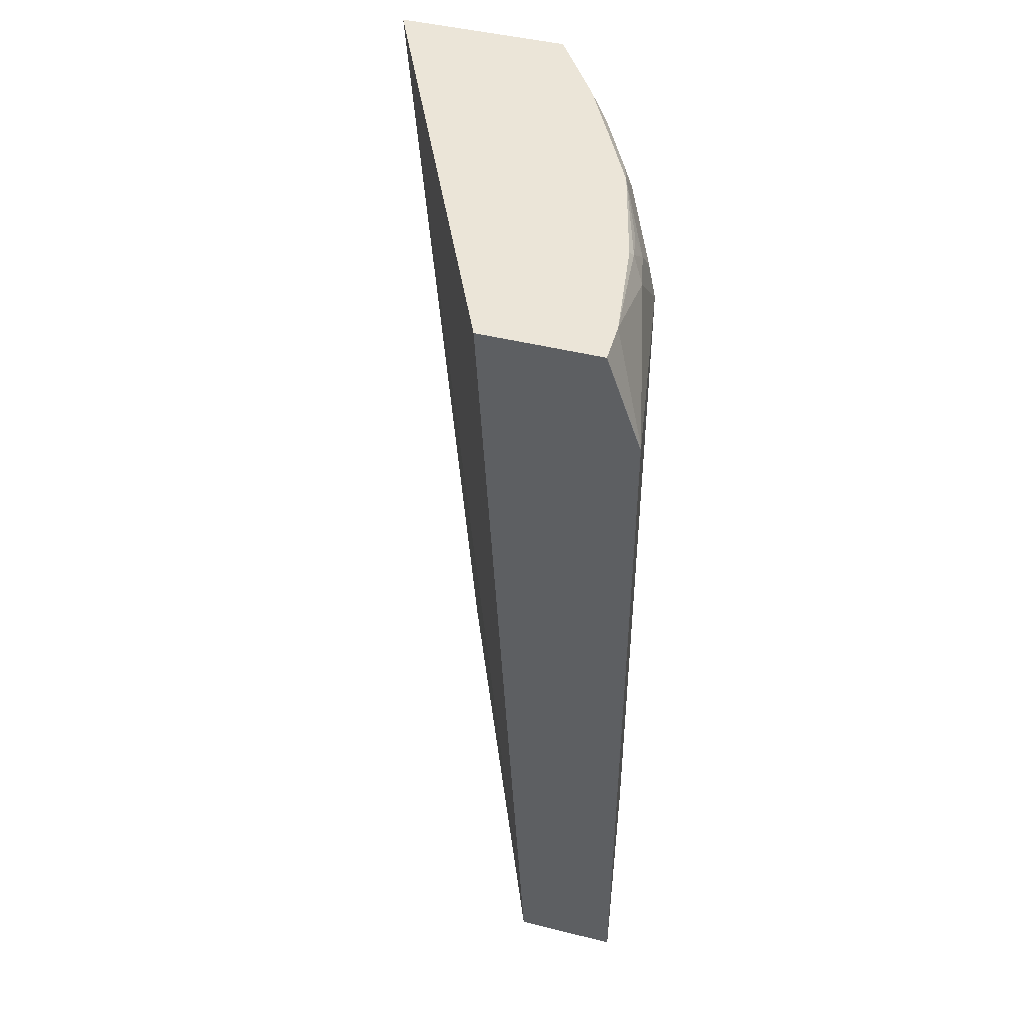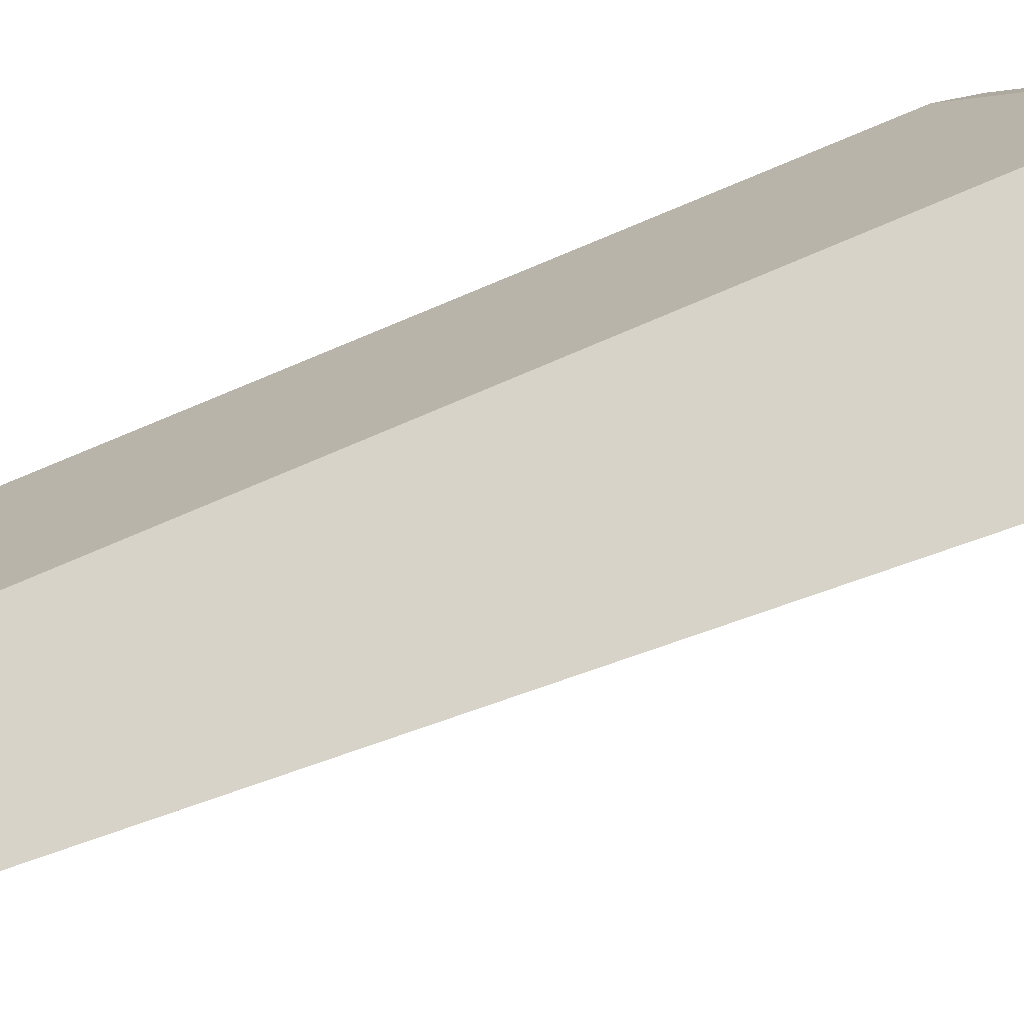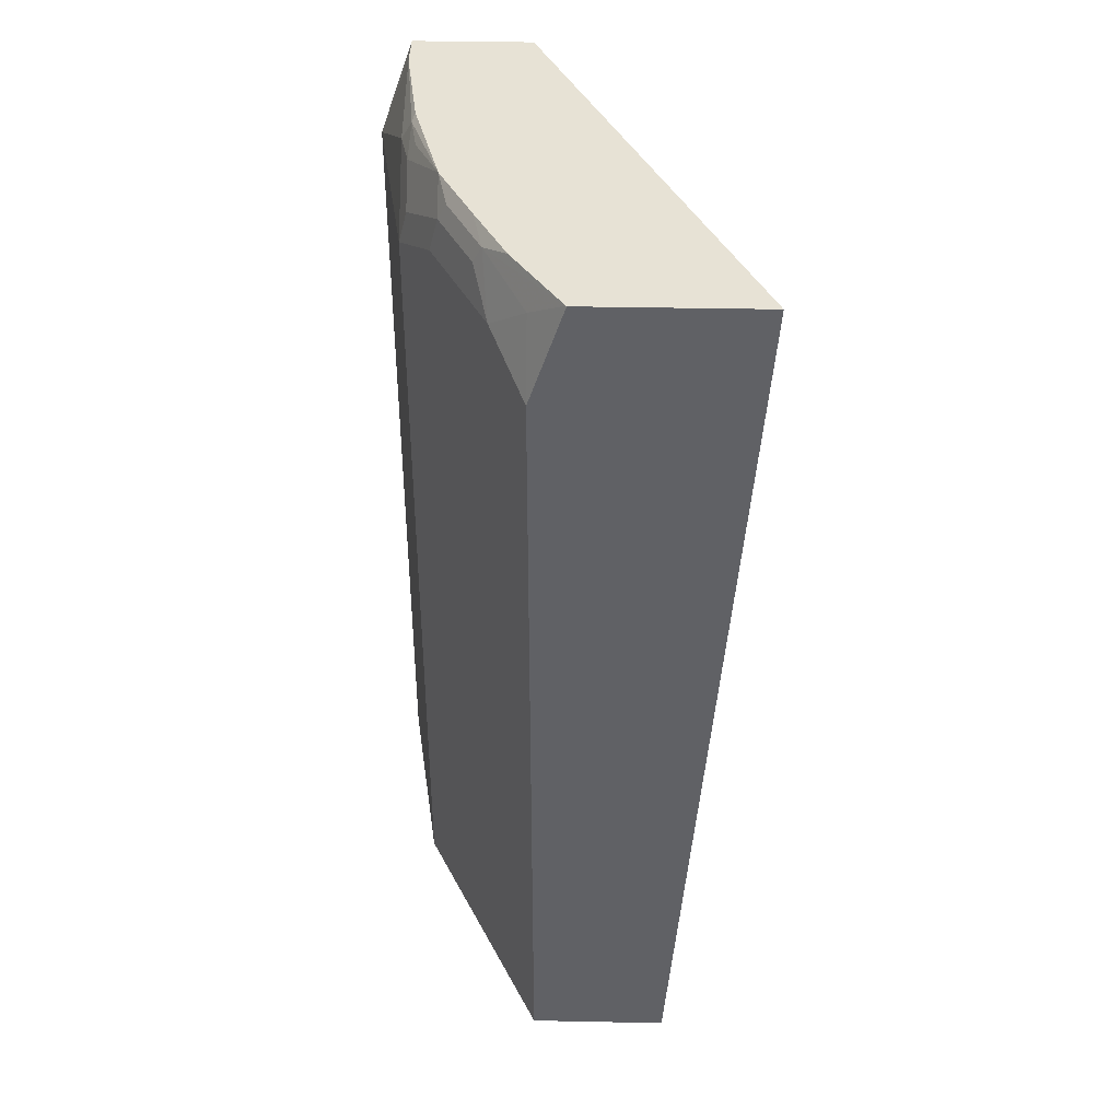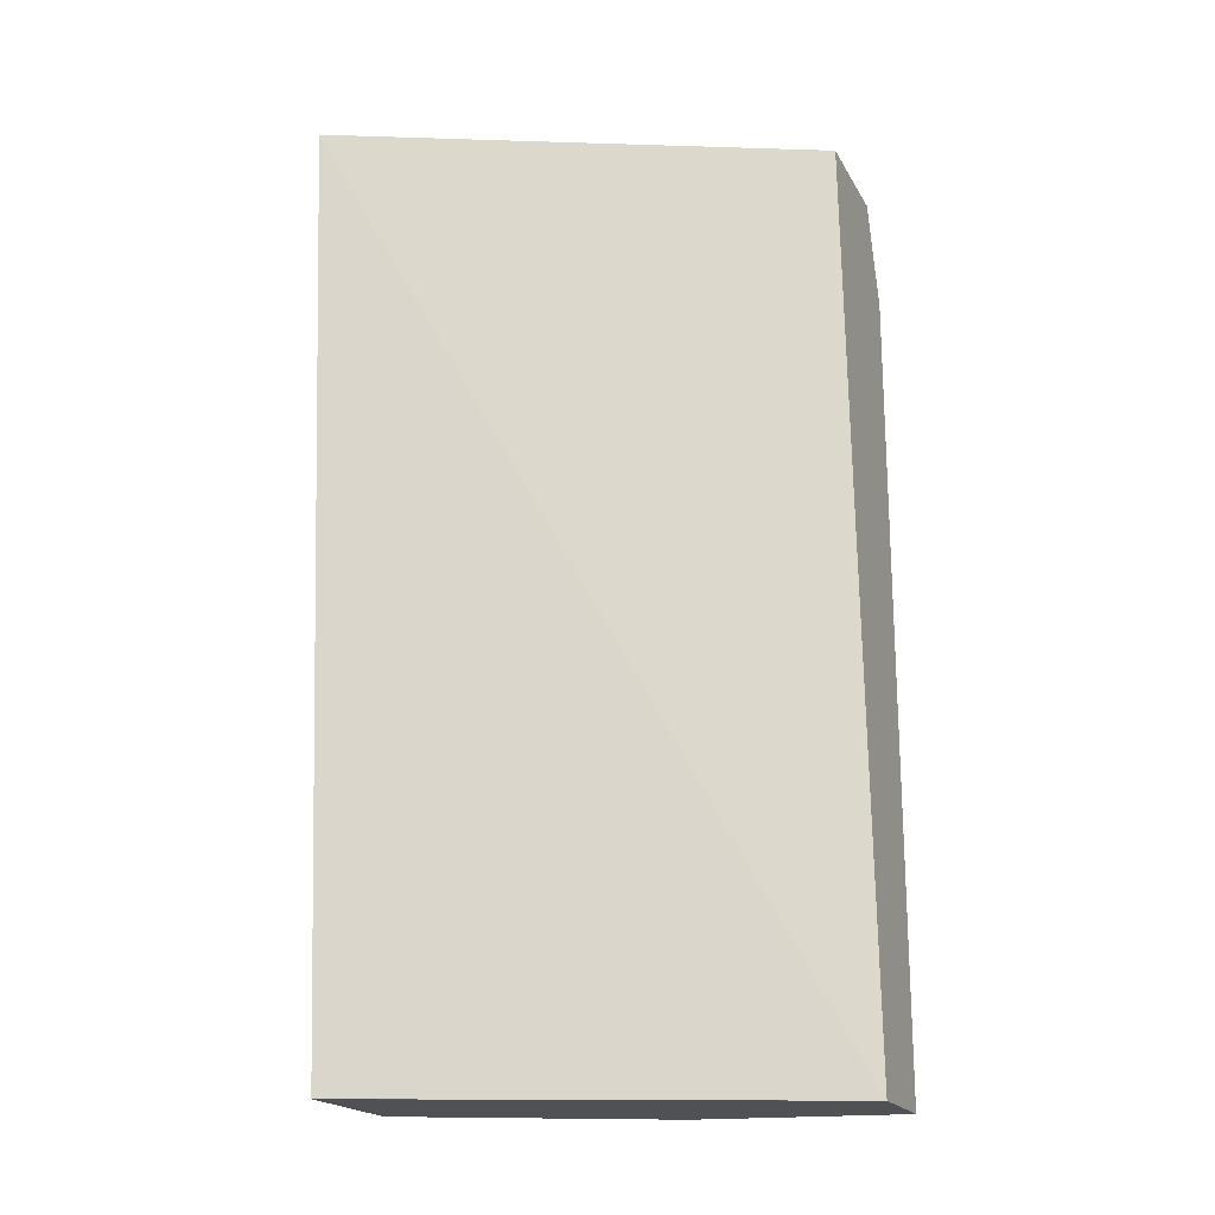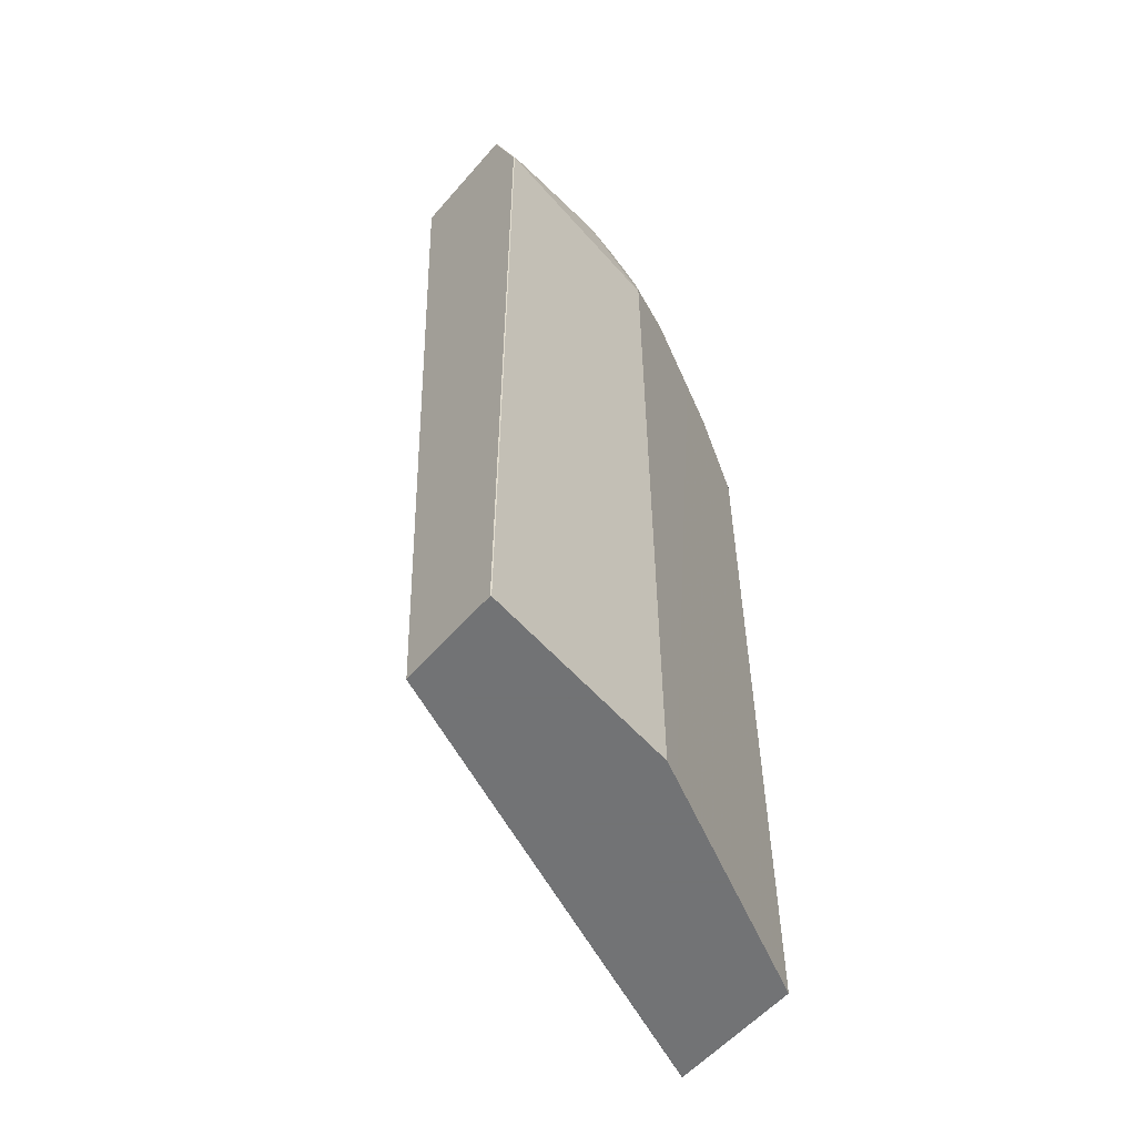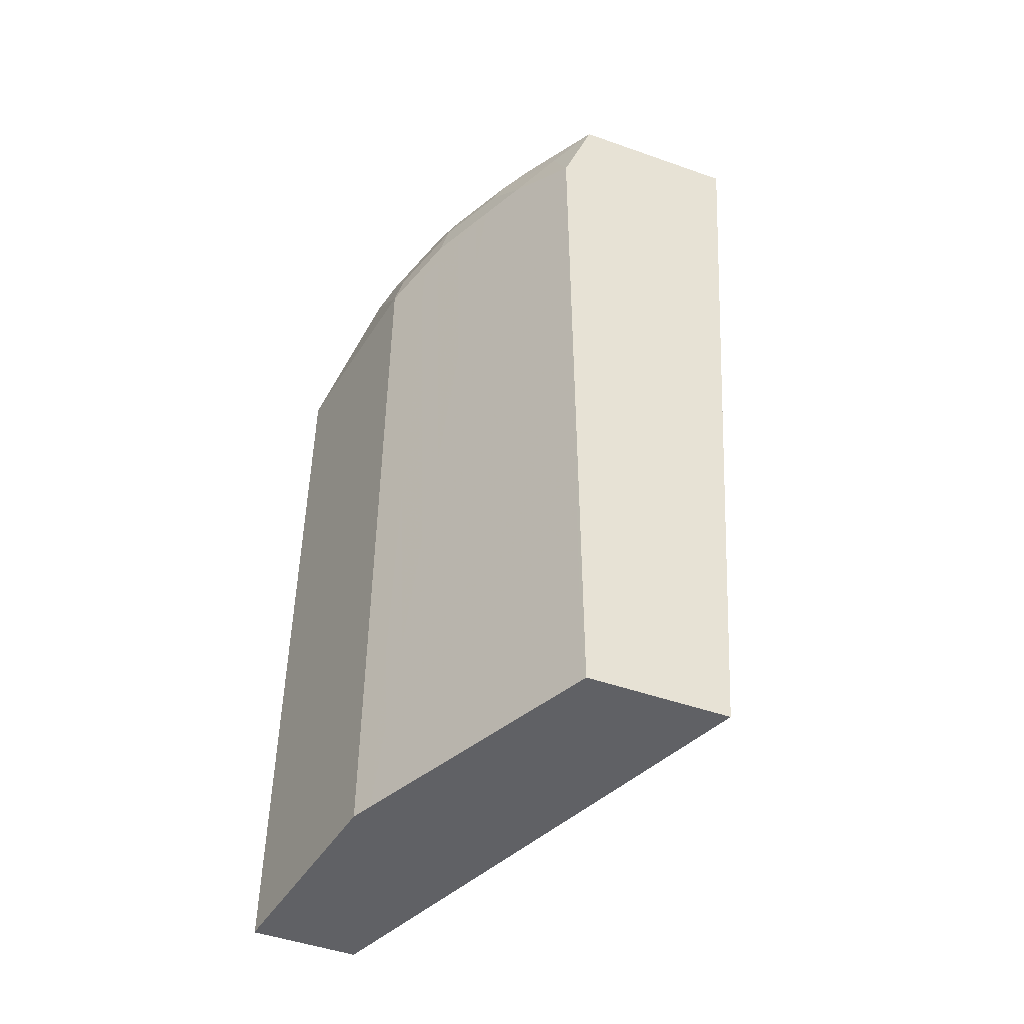
<metadata>
{"format":"obj","ext":"obj","renderer":"f3d","projection":"perspective","resolution":1024,"background":"white","views":[{"elev":46.0,"azim":15.8,"up":"+Z"},{"elev":77.1,"azim":-113.2,"up":"+Y"},{"elev":40.3,"azim":-178.6,"up":"+Z"},{"elev":-19.5,"azim":-68.4,"up":"+Z"},{"elev":-55.7,"azim":49.9,"up":"+Z"},{"elev":-48.0,"azim":158.4,"up":"+Z"}]}
</metadata>
<code>
v 0.406 -0.0005685 0.442
v 0.4063 -0.0004672 0.442
v 0.3401 -0.0005685 0.442
v 0.4253 -0.0005685 0.3867
v 0.4063 0.02233 0.442
v 0.4256 1.355e-05 0.3869
v 0.2199 0.2579 0.442
v 0.3676 -0.0005685 -0.07396
v 0.4253 -0.0005685 -0.07396
v 0.4063 0.0774 0.4256
v 0.3998 0.08385 0.4385
v 0.3981 0.08038 0.442
v 0.4063 0.1161 0.3869
v 0.4063 0.09675 0.4063
v 0.4256 1.355e-05 -0.07396
v 0.3166 0.2579 0.442
v 0.258 0.2579 -0.07391
v 0.2591 0.2557 -0.07396
v 0.4014 0.09916 0.4256
v 0.3966 0.1016 0.4353
v 0.3821 0.1408 0.442
v 0.3934 0.1419 0.3869
v 0.3676 0.1935 0.4063
v 0.3869 0.1548 0.4063
v 0.4014 0.1185 0.4063
v 0.4063 0.1161 -0.07396
v 0.401 0.1267 -0.07396
v 0.317 0.2575 0.442
v 0.3353 0.2579 0.3869
v 0.2627 0.2579 -0.07396
v 0.3821 0.1572 0.4256
v 0.3773 0.1596 0.4353
v 0.3628 0.1795 0.442
v 0.3611 0.2064 0.4063
v 0.3628 0.1959 0.4256
v 0.3365 0.2557 -0.07396
v 0.3449 0.2145 0.442
v 0.3579 0.1983 0.4353
v 0.3353 0.2386 0.4256
v 0.3547 0.2193 0.4063
v 0.3353 0.2579 -0.07396
f 21 32 38
f 16 28 29
f 21 31 32
f 21 25 31
f 19 25 21
f 19 21 20
f 17 30 18
f 13 27 22
f 11 19 20
f 13 25 14
f 13 31 25
f 13 24 31
f 13 23 24
f 13 22 23
f 11 21 12
f 11 20 21
f 21 38 33
f 13 26 27
f 22 27 23
f 33 38 37
f 23 34 35
f 38 40 39
f 35 40 38
f 34 40 35
f 10 25 19
f 31 38 32
f 31 35 38
f 29 36 41
f 23 29 34
f 29 40 34
f 28 39 29
f 28 38 39
f 28 37 38
f 23 36 29
f 23 27 36
f 23 31 24
f 23 35 31
f 29 39 40
f 10 14 25
f 8 30 41
f 8 15 9
f 4 9 15
f 3 7 8
f 2 6 5
f 2 4 6
f 10 19 11
f 1 9 4
f 1 8 9
f 1 3 8
f 1 7 3
f 1 16 7
f 1 28 16
f 1 37 28
f 1 33 37
f 1 21 33
f 1 12 21
f 1 5 12
f 1 2 5
f 4 15 6
f 5 10 11
f 1 4 2
f 5 6 10
f 5 11 12
f 8 27 26
f 8 36 27
f 8 41 36
f 8 18 30
f 8 17 18
f 7 17 8
f 8 26 15
f 7 41 30
f 7 29 41
f 7 16 29
f 6 26 13
f 6 15 26
f 6 14 10
f 6 13 14
f 7 30 17

</code>
